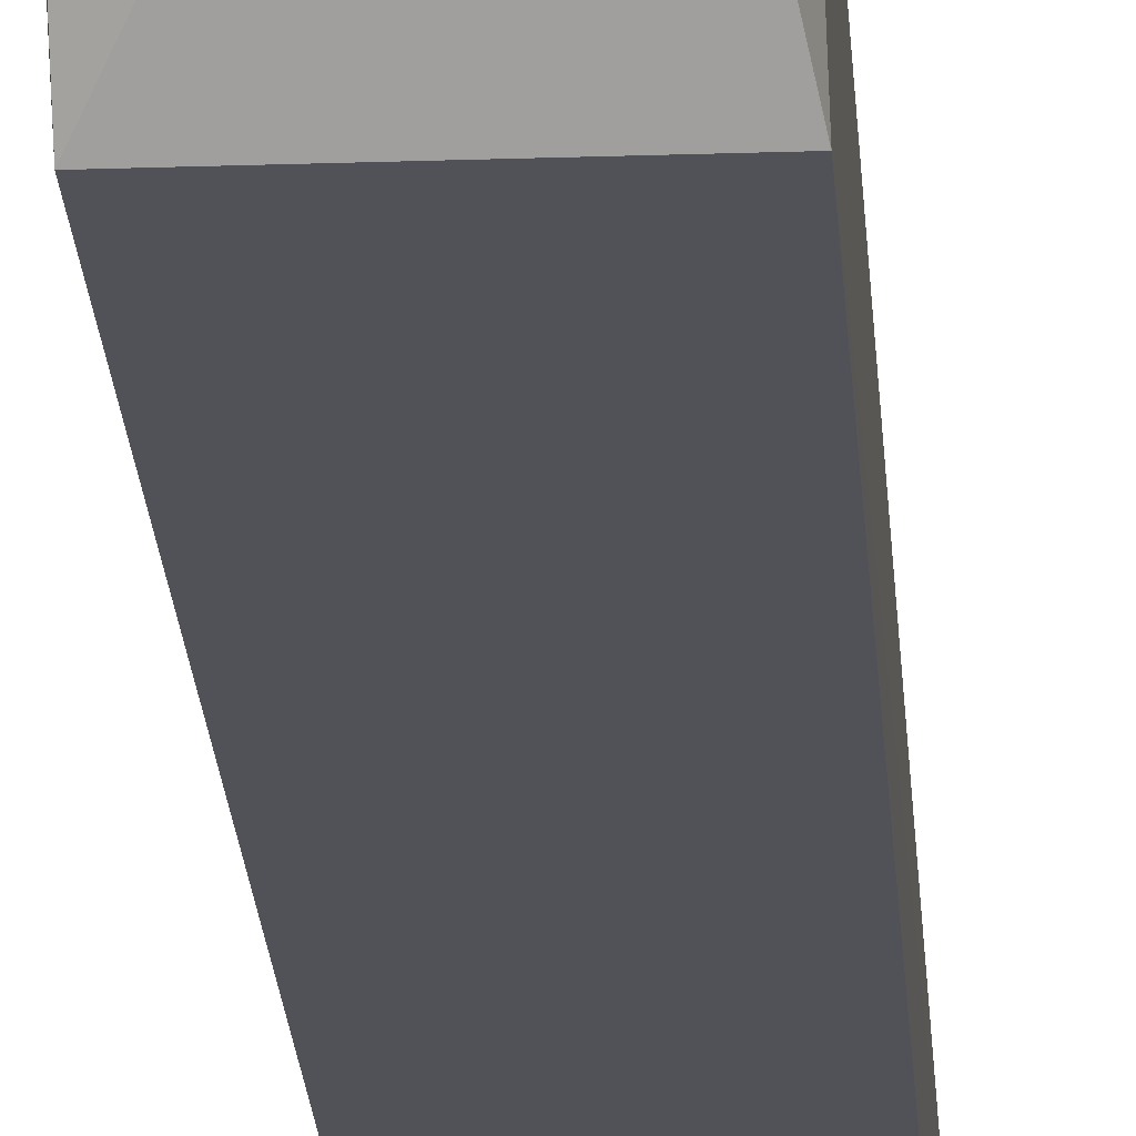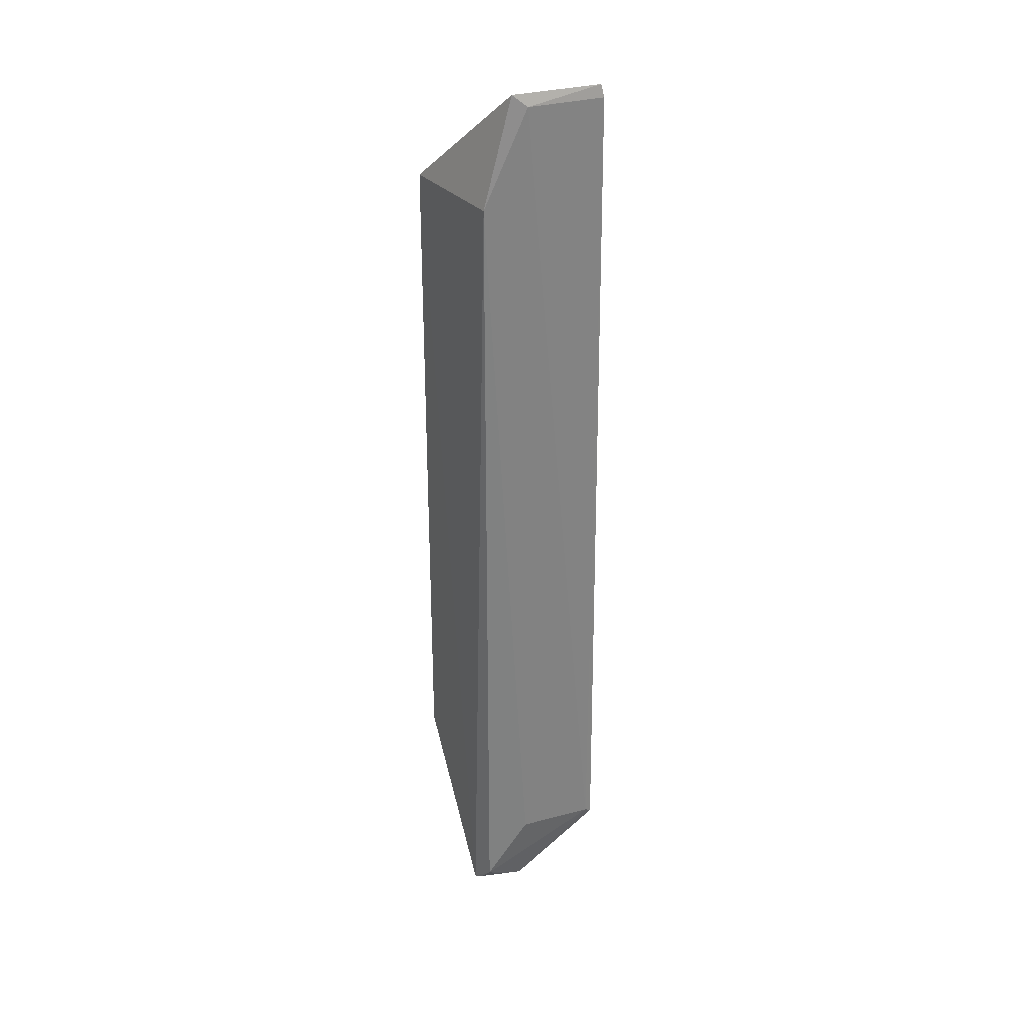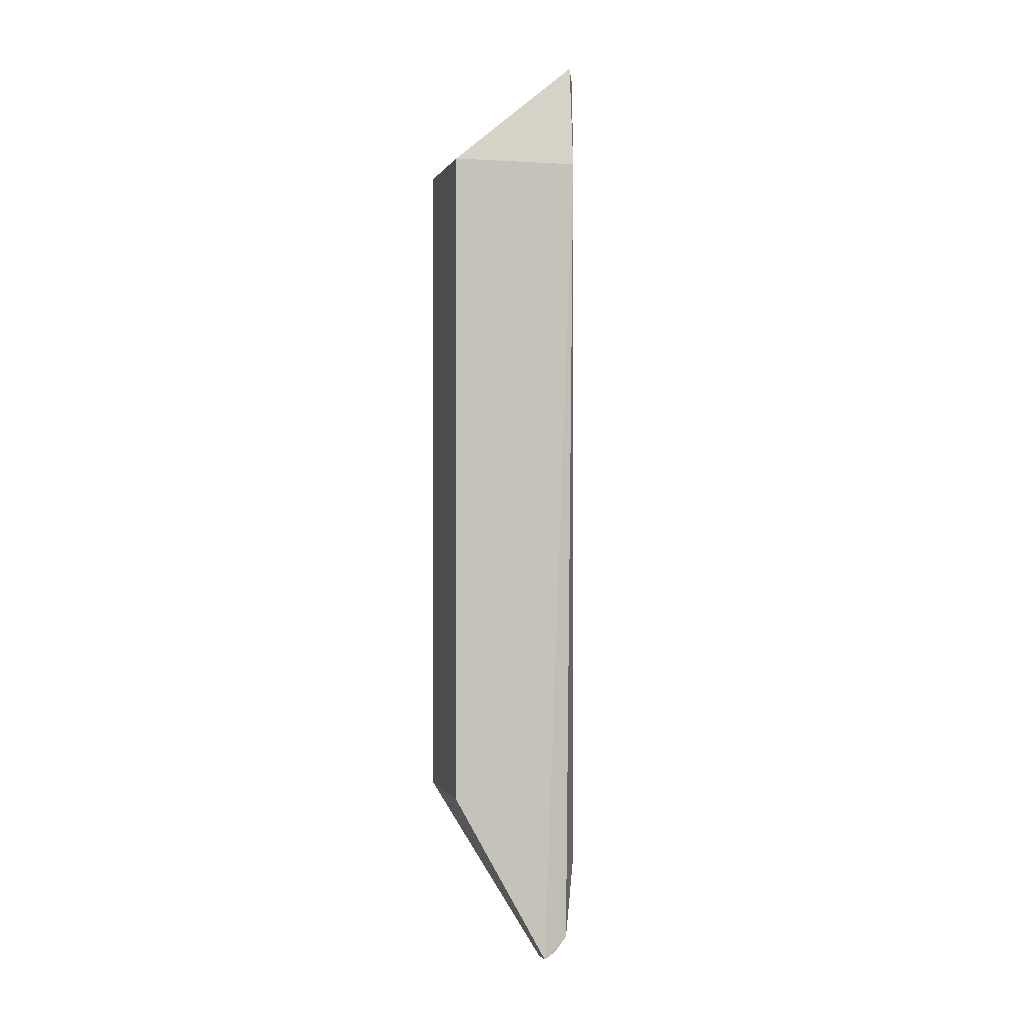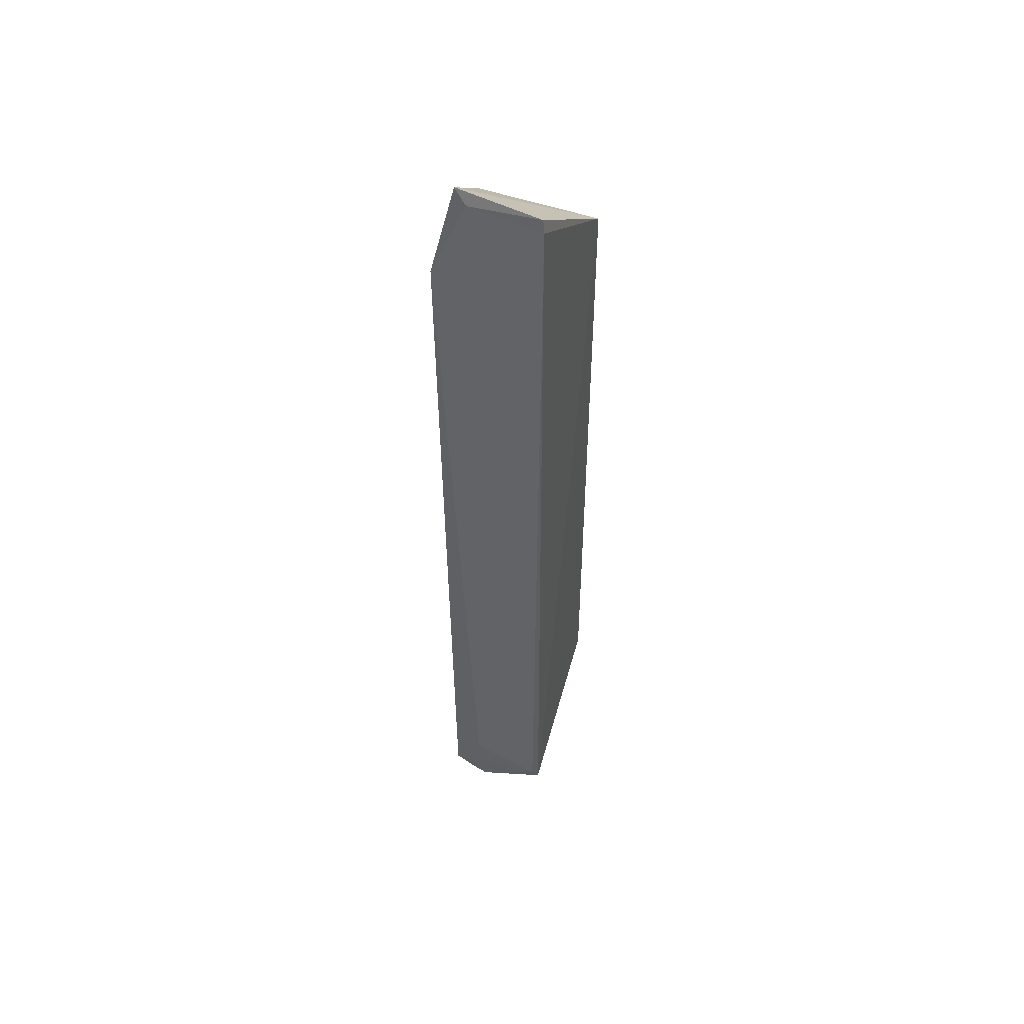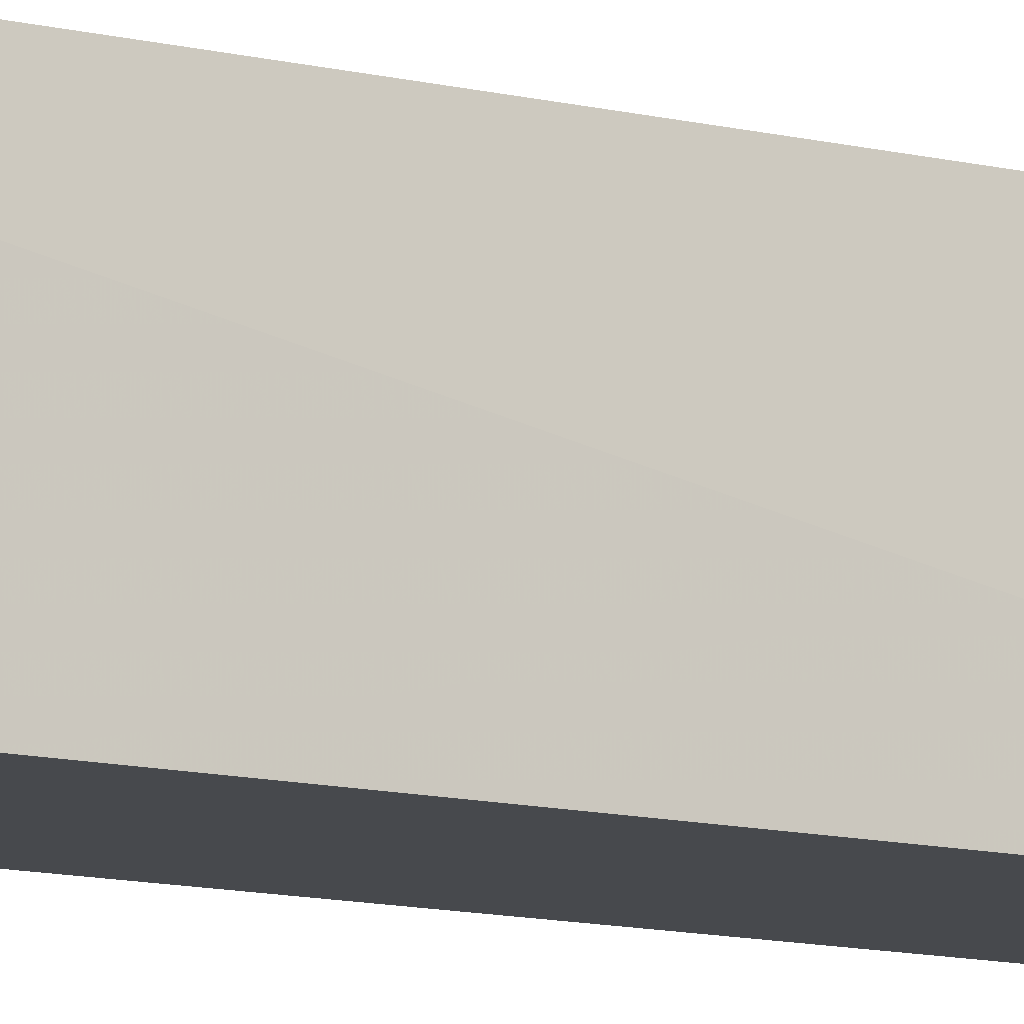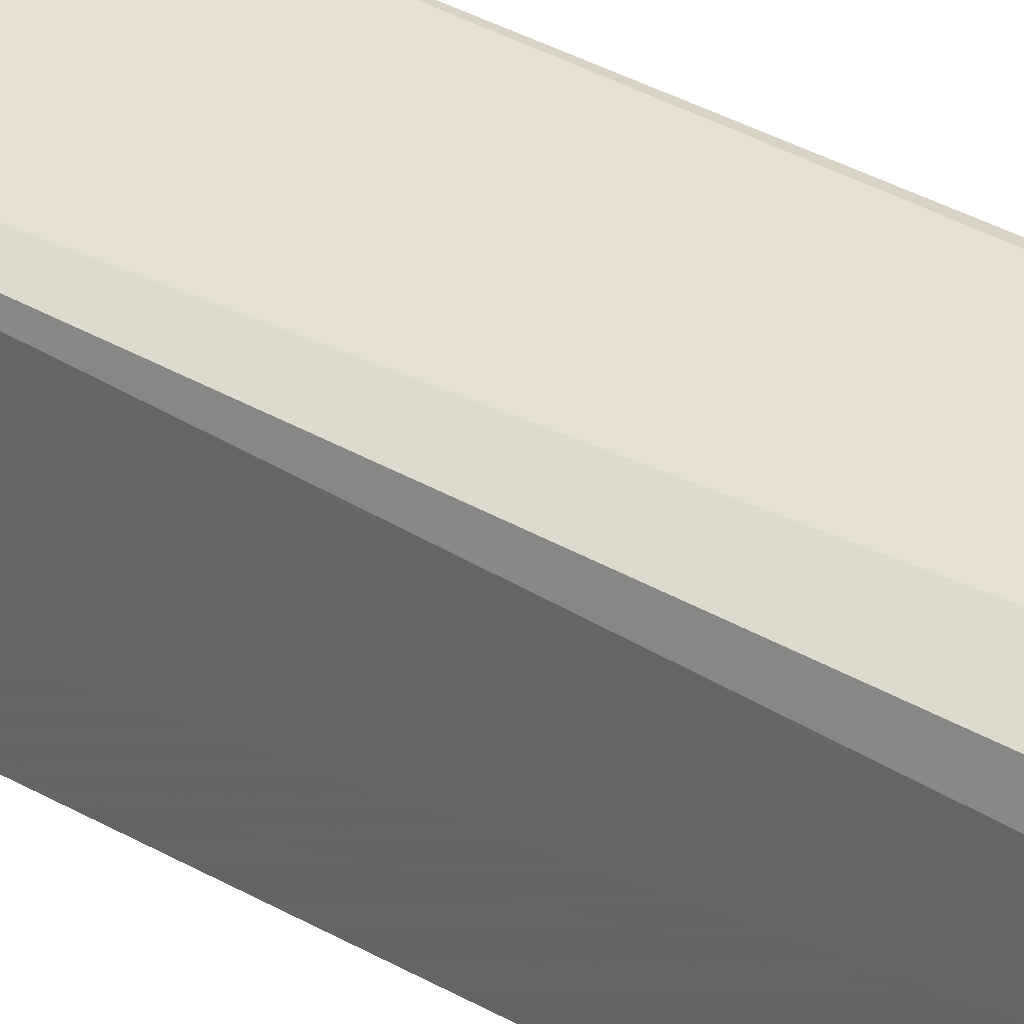
<metadata>
{"format":"obj","ext":"obj","renderer":"f3d","projection":"perspective","resolution":1024,"background":"white","views":[{"elev":-21.4,"azim":3.5,"up":"+Y"},{"elev":29.5,"azim":150.7,"up":"+Z"},{"elev":0.3,"azim":75.8,"up":"+Z"},{"elev":49.3,"azim":-158.4,"up":"+Z"},{"elev":-12.2,"azim":-119.2,"up":"+Y"},{"elev":35.1,"azim":127.8,"up":"+Y"}]}
</metadata>
<code>
v 0.00691 0.02231 0.06122
v 0.008923 0.01399 0.05433
v 0.008422 0.02164 0.002532
v 0.006342 0.02032 0.0008236
v 0.00125 0.01399 0.05433
v 0.008923 0.01399 0.01213
v 0.0008866 0.0235 0.006768
v 0.008687 0.02206 0.05437
v 0.008791 0.02007 0.001184
v 0.006014 0.02184 0.001767
v 0.001222 0.02339 0.06055
v 0.00125 0.01399 0.01213
v 0.006029 0.0228 0.006966
v 0.008596 0.02083 0.00164
v 0.001347 0.02323 0.06132
v 0.006053 0.02272 0.06047
v 0.001328 0.02357 0.007067
v 0.007233 0.02167 0.001975
f 5 2 1
f 6 2 5
f 8 1 2
f 9 3 8
f 9 8 2
f 9 2 6
f 10 4 7
f 11 7 5
f 12 6 5
f 12 5 7
f 12 7 4
f 12 9 6
f 12 4 9
f 13 8 3
f 14 9 4
f 14 4 10
f 14 3 9
f 15 11 5
f 15 5 1
f 16 1 8
f 16 8 13
f 16 15 1
f 16 11 15
f 17 7 11
f 17 16 13
f 17 11 16
f 17 10 7
f 17 13 3
f 17 3 10
f 18 14 10
f 18 10 3
f 18 3 14

</code>
